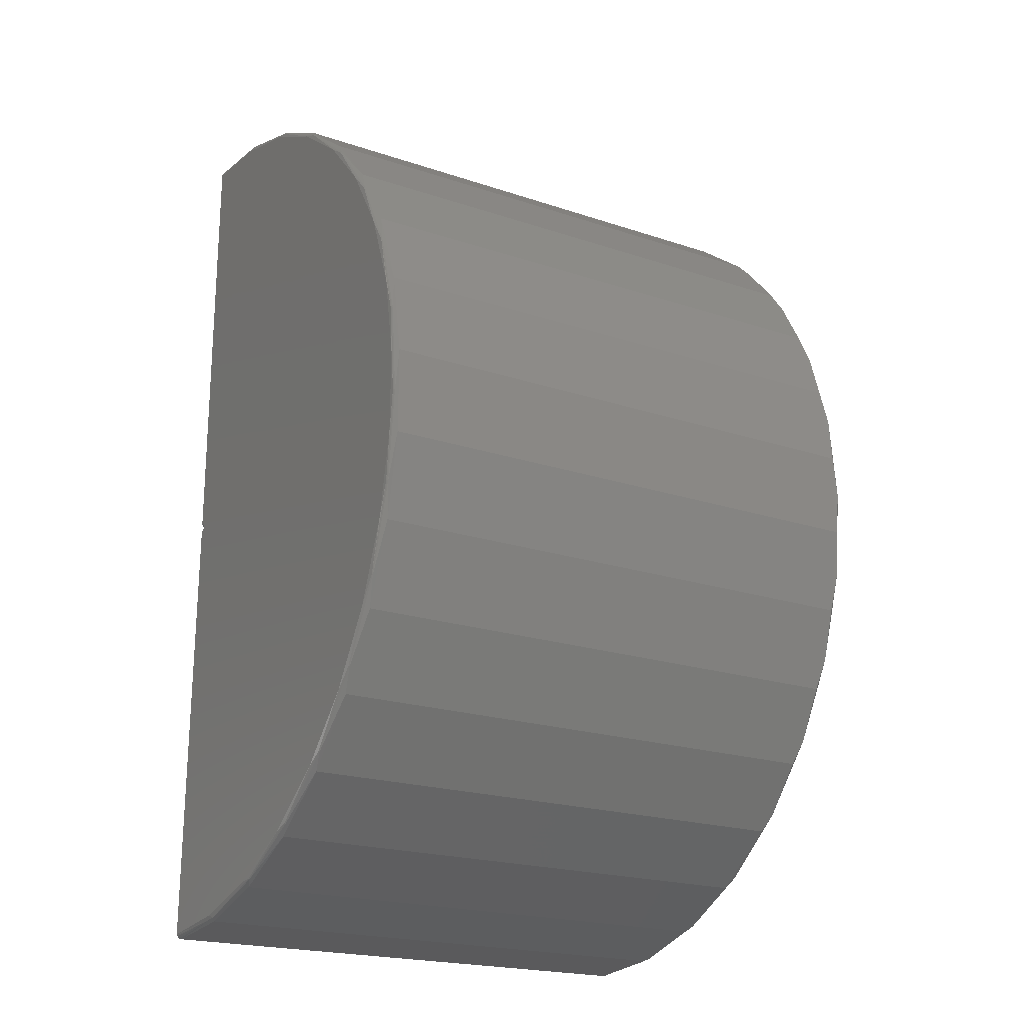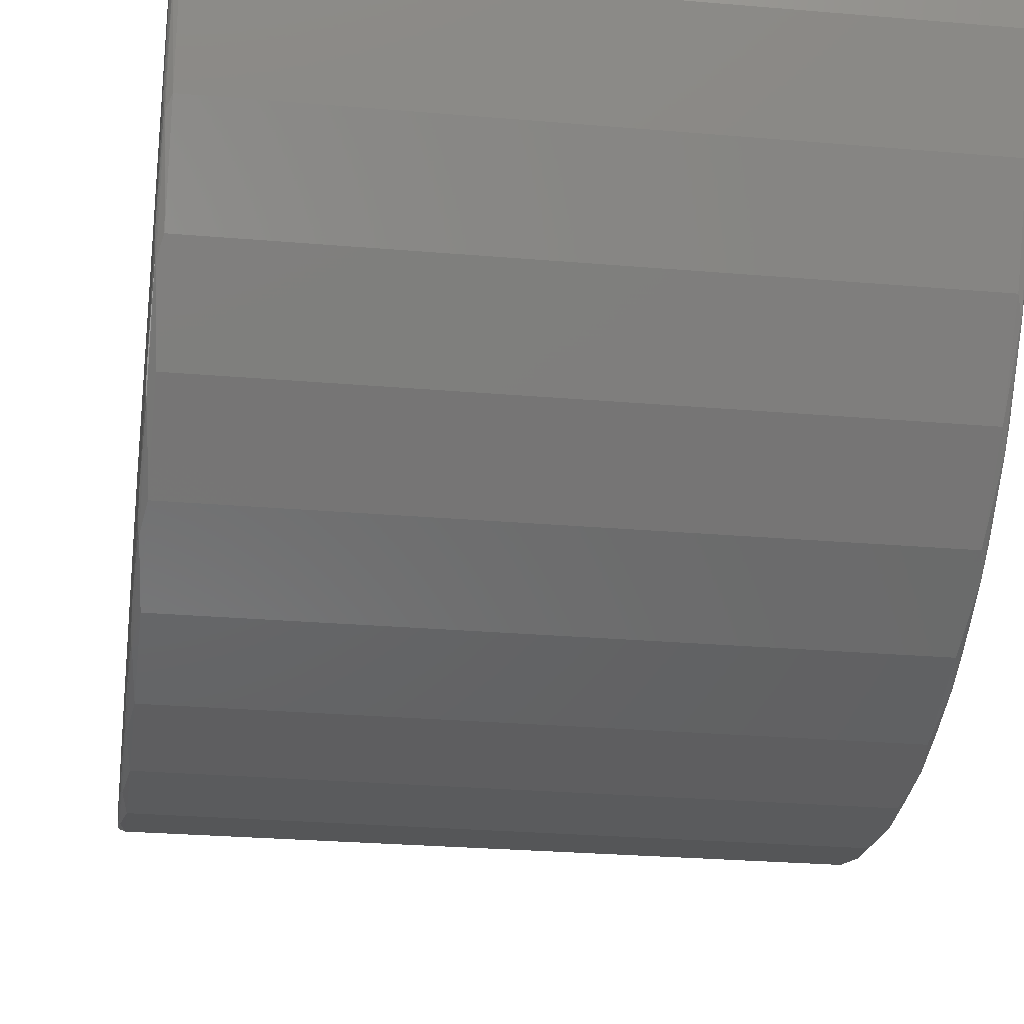
<metadata>
{"format":"stl","ext":"stl","renderer":"f3d","projection":"perspective","resolution":1024,"background":"white","views":[{"elev":-20.7,"azim":-31.3,"up":"+Z"},{"elev":-25.8,"azim":-7.9,"up":"+Y"}]}
</metadata>
<code>
# stl→obj: 322 verts, 640 faces
v -0.7359 -1.929e-34 -0.7485
v 0.585 1.326e-05 -0.7496
v -0.7386 3.348e-06 -0.7488
v 0.5796 1.46e-16 -0.7485
v 0.5896 0.01389 -1.876
v -0.7459 0.01389 -1.876
v -0.7476 0.01386 -1.874
v 0.5914 0.01386 -1.874
v -0.7489 0.01383 -1.871
v 0.5927 0.01383 -1.871
v 0.5927 0.0001076 -0.7573
v -0.7476 7.745e-05 -0.7548
v 0.5914 7.745e-05 -0.7548
v -0.7459 5.104e-05 -0.7527
v 0.5896 5.104e-05 -0.7527
v -0.7437 2.937e-05 -0.7509
v 0.5875 2.937e-05 -0.7509
v -0.7413 1.326e-05 -0.7496
v 0.5824 3.348e-06 -0.7488
v 0.5875 0.01391 -1.878
v 0.585 0.01393 -1.879
v 0.5824 0.01394 -1.88
v 0.5796 0.01394 -1.88
v -0.7359 0.01394 -1.88
v -0.7386 0.01394 -1.88
v -0.7413 0.01393 -1.879
v -0.7437 0.01391 -1.878
v 0.5935 0.0138 -1.869
v -0.7497 0.0138 -1.869
v 0.5938 0.01377 -1.866
v -0.75 0.01377 -1.866
v 0.5938 0.0001743 -0.7627
v -0.75 0.0001743 -0.7627
v 0.5935 0.0001403 -0.7599
v -0.7497 0.0001403 -0.7599
v -0.7489 0.0001076 -0.7573
v 0.585 1.47e-16 -0.7474
v -0.7476 3.432e-16 0.3768
v -0.7459 3.441e-16 0.3789
v 0.5896 4.923e-16 0.3789
v 0.5914 4.919e-16 0.3768
v -0.7489 3.423e-16 0.3743
v 0.5927 4.913e-16 0.3743
v 0.5914 1.493e-16 -0.7422
v -0.7476 6.188e-19 -0.7422
v 0.5927 1.502e-16 -0.7398
v -0.7459 1.579e-19 -0.7444
v 0.5896 1.484e-16 -0.7444
v -0.7437 -1.426e-19 -0.7461
v 0.5875 1.476e-16 -0.7461
v -0.7413 -2.713e-19 -0.7474
v 0.5875 4.926e-16 0.3807
v -0.7437 3.448e-16 0.3807
v -0.7413 3.455e-16 0.382
v -0.7386 3.46e-16 0.3828
v -0.7359 1.256e-16 0.3831
v 0.5796 4.925e-16 0.3831
v 0.5824 4.927e-16 0.3828
v 0.585 4.928e-16 0.382
v -0.7489 1.222e-18 -0.7398
v -0.7497 1.945e-18 -0.7371
v 0.5935 1.511e-16 -0.7371
v -0.75 2.76e-18 -0.7344
v 0.5938 1.519e-16 -0.7344
v -0.75 3.405e-16 0.3689
v 0.5938 2.717e-16 0.3689
v -0.7497 3.414e-16 0.3717
v 0.5935 4.905e-16 0.3717
v -0.75 -0.1926 -1.849
v -0.75 -0.3923 -1.795
v -0.75 -0.5786 -1.705
v -0.75 -0.745 -1.581
v -0.75 -0.8858 -1.43
v -0.75 -0.9963 -1.255
v -0.75 -1.073 -1.062
v -0.75 -1.112 -0.8589
v -0.75 -0.01408 -0.7499
v -0.75 -0.01358 -0.7525
v -0.75 -0.01261 -0.7549
v -0.75 -0.01121 -0.7571
v -0.75 -0.00943 -0.7591
v -0.75 -0.007324 -0.7606
v -0.75 -0.004966 -0.7618
v -0.75 -0.002438 -0.7625
v -0.75 -1.113 -0.6519
v -0.75 -0.002609 -0.7346
v -0.75 -0.005129 -0.7353
v -0.75 -0.007472 -0.7365
v -0.75 -0.00956 -0.7381
v -0.75 -0.01132 -0.74
v -0.75 -0.01269 -0.7423
v -0.75 -0.01362 -0.7447
v -0.75 -0.01409 -0.7473
v -0.75 -1.076 -0.4482
v -0.75 -1.002 -0.2548
v -0.75 -0.8942 -0.07835
v -0.75 -0.7552 0.07509
v -0.75 -0.5903 0.2003
v -0.75 -0.4052 0.2929
v -0.75 -0.2061 0.3497
v -0.7476 -0.6273 0.1857
v -0.7476 -0.4322 0.2905
v -0.7459 -0.4331 0.2924
v -0.7359 -0.5978 0.2123
v -0.7359 -0.4103 0.3061
v -0.7476 -0.7981 0.04473
v -0.7459 -0.6285 0.1875
v -0.7359 -0.7648 0.08551
v -0.7476 -0.938 -0.1269
v -0.7459 -0.7997 0.04624
v -0.7359 -0.9055 -0.06987
v -0.7476 -1.042 -0.3227
v -0.7459 -0.9398 -0.1258
v -0.7359 -1.015 -0.2485
v -0.7489 -1.102 -0.5354
v -0.7459 -1.044 -0.3219
v -0.7359 -1.09 -0.4444
v -0.7459 -1.107 -0.5345
v -0.7359 -1.127 -0.6506
v -0.7489 -1.123 -0.7554
v -0.7459 -1.127 -0.7555
v -0.7359 -1.126 -0.8603
v -0.7489 -1.1 -0.9752
v -0.7459 -1.104 -0.9761
v -0.7359 -1.086 -1.066
v -0.7476 -0.9303 -1.382
v -0.7476 -1.036 -1.187
v -0.7459 -1.038 -1.188
v -0.7359 -1.009 -1.261
v -0.7476 -0.7883 -1.552
v -0.7459 -0.9321 -1.383
v -0.7359 -0.8971 -1.438
v -0.7476 -0.6158 -1.69
v -0.7459 -0.7898 -1.553
v -0.7359 -0.7544 -1.592
v -0.7476 -0.4194 -1.793
v -0.7459 -0.617 -1.692
v -0.7359 -0.5859 -1.717
v -0.7459 -0.4202 -1.795
v -0.7359 -0.3973 -1.808
v -0.7359 -0.2087 0.3636
v -0.7476 -1.105 -0.5349
v -0.7476 -1.102 -0.9757
v -0.7459 -0.2072 -1.857
v -0.7359 -0.195 -1.863
v -0.7459 -0.2208 0.3571
v -0.7476 -1.125 -0.7555
v 0.5796 -0.195 -1.863
v 0.5796 -0.3973 -1.808
v 0.5796 -0.5859 -1.717
v 0.5796 -0.7544 -1.592
v 0.5796 -0.8971 -1.438
v 0.5796 -1.009 -1.261
v 0.5796 -1.086 -1.066
v 0.5796 -1.126 -0.8603
v 0.5796 -1.127 -0.6506
v 0.5796 -1.09 -0.4444
v 0.5796 -1.015 -0.2485
v 0.5796 -0.9055 -0.06987
v 0.5796 -0.7648 0.08551
v 0.5796 -0.5978 0.2123
v 0.5796 -0.4103 0.3061
v 0.5796 -0.2087 0.3636
v 0.5896 -0.6285 0.1875
v 0.5896 -0.4331 0.2924
v 0.5914 -0.4322 0.2905
v 0.5938 -0.5903 0.2003
v 0.5938 -0.4052 0.2929
v 0.5896 -0.7997 0.04624
v 0.5914 -0.6273 0.1857
v 0.5938 -0.7552 0.07509
v 0.5896 -0.9398 -0.1258
v 0.5914 -0.7981 0.04473
v 0.5938 -0.8942 -0.07835
v 0.5896 -1.044 -0.3219
v 0.5914 -0.938 -0.1269
v 0.5938 -1.002 -0.2548
v 0.5896 -1.107 -0.5345
v 0.5914 -1.042 -0.3227
v 0.5938 -1.076 -0.4482
v 0.5927 -1.102 -0.5354
v 0.5938 -1.113 -0.6519
v 0.5896 -1.127 -0.7555
v 0.5927 -1.123 -0.7554
v 0.5938 -1.112 -0.8589
v 0.5896 -1.038 -1.188
v 0.5896 -1.104 -0.9761
v 0.5927 -1.1 -0.9752
v 0.5938 -1.073 -1.062
v 0.5896 -0.9321 -1.383
v 0.5914 -1.036 -1.187
v 0.5938 -0.9963 -1.255
v 0.5914 -1.102 -0.9757
v 0.5896 -0.7898 -1.553
v 0.5914 -0.9303 -1.382
v 0.5938 -0.8858 -1.43
v 0.5896 -0.617 -1.692
v 0.5914 -0.7883 -1.552
v 0.5938 -0.745 -1.581
v 0.5896 -0.4202 -1.795
v 0.5914 -0.6158 -1.69
v 0.5938 -0.5786 -1.705
v 0.5914 -0.4194 -1.793
v 0.5938 -0.3923 -1.795
v 0.5938 -0.2061 0.3497
v 0.5914 -1.105 -0.5349
v 0.5896 -0.2072 -1.857
v 0.5938 -0.1926 -1.849
v 0.5896 -0.2208 0.3571
v 0.5914 -1.125 -0.7555
v 0.5938 -0.002438 -0.7625
v 0.5938 -0.004966 -0.7618
v 0.5938 -0.007324 -0.7606
v 0.5938 -0.00943 -0.7591
v 0.5938 -0.01121 -0.7571
v 0.5938 -0.01261 -0.7549
v 0.5938 -0.01358 -0.7525
v 0.5938 -0.01408 -0.7499
v 0.5938 -0.01409 -0.7473
v 0.5938 -0.01362 -0.7447
v 0.5938 -0.01269 -0.7423
v 0.5938 -0.01132 -0.74
v 0.5938 -0.00956 -0.7381
v 0.5938 -0.007472 -0.7365
v 0.5938 -0.005129 -0.7353
v 0.5938 -0.002609 -0.7346
v 0.585 -0.0008975 -0.7479
v 0.5875 -0.001329 -0.7465
v 0.5896 -0.00231 -0.7451
v 0.5914 -0.001231 -0.7424
v 0.5875 -0.002207 -0.7476
v 0.5896 -0.003454 -0.7462
v 0.5914 -0.003505 -0.7433
v 0.585 -0.0009915 -0.7489
v 0.5896 -0.004068 -0.7477
v 0.5914 -0.00524 -0.745
v 0.5875 -0.002335 -0.749
v 0.5875 -0.00167 -0.7502
v 0.5935 -0.01048 -0.753
v 0.5896 -0.002267 -0.752
v 0.5896 -0.003425 -0.7509
v 0.5914 -0.005197 -0.7521
v 0.5914 -0.00344 -0.7538
v 0.5914 -0.005819 -0.7461
v 0.5927 -0.008082 -0.7452
v 0.5935 -0.01054 -0.7442
v 0.5896 -0.004058 -0.7494
v 0.5927 -0.008041 -0.7519
v 0.5914 -0.005789 -0.751
v 0.5935 -0.002092 -0.7597
v 0.5927 -0.001604 -0.7571
v 0.5914 -0.001155 -0.7547
v 0.5935 -0.00223 -0.7374
v 0.5927 -0.00171 -0.74
v 0.5935 -0.004373 -0.738
v 0.5927 -0.003354 -0.7405
v 0.5914 -0.002415 -0.7427
v 0.5935 -0.006347 -0.7391
v 0.5927 -0.004868 -0.7413
v 0.5935 -0.008075 -0.7405
v 0.5927 -0.006193 -0.7424
v 0.5914 -0.004459 -0.7441
v 0.5935 -0.009491 -0.7422
v 0.5927 -0.007279 -0.7437
v 0.5935 -0.009413 -0.7549
v 0.5927 -0.007219 -0.7534
v 0.5935 -0.007976 -0.7566
v 0.5927 -0.006117 -0.7548
v 0.5914 -0.004404 -0.753
v 0.5935 -0.00623 -0.758
v 0.5927 -0.004778 -0.7558
v 0.5935 -0.004243 -0.7591
v 0.5927 -0.003254 -0.7566
v 0.5914 -0.002343 -0.7544
v -0.7459 -0.004068 -0.7477
v -0.7497 -0.01054 -0.7442
v -0.7459 -0.004058 -0.7494
v -0.7437 -0.001329 -0.7465
v -0.7413 -0.0008975 -0.7479
v -0.7476 -0.002415 -0.7427
v -0.7459 -0.00231 -0.7451
v -0.7476 -0.004459 -0.7441
v -0.7459 -0.003454 -0.7462
v -0.7437 -0.002207 -0.7476
v -0.7476 -0.005819 -0.7461
v -0.7413 -0.0009915 -0.7489
v -0.7489 -0.008082 -0.7452
v -0.7437 -0.002335 -0.749
v -0.7489 -0.008041 -0.7519
v -0.7497 -0.01048 -0.753
v -0.7476 -0.005789 -0.751
v -0.7459 -0.003425 -0.7509
v -0.7437 -0.00167 -0.7502
v -0.7476 -0.004404 -0.753
v -0.7459 -0.002267 -0.752
v -0.7476 -0.002343 -0.7544
v -0.7497 -0.002092 -0.7597
v -0.7489 -0.001604 -0.7571
v -0.7476 -0.001155 -0.7547
v -0.7497 -0.00223 -0.7374
v -0.7489 -0.00171 -0.74
v -0.7476 -0.001231 -0.7424
v -0.7497 -0.004373 -0.738
v -0.7489 -0.003354 -0.7405
v -0.7497 -0.006347 -0.7391
v -0.7489 -0.004868 -0.7413
v -0.7476 -0.003505 -0.7433
v -0.7497 -0.008075 -0.7405
v -0.7489 -0.006193 -0.7424
v -0.7497 -0.009491 -0.7422
v -0.7489 -0.007279 -0.7437
v -0.7476 -0.00524 -0.745
v -0.7497 -0.009413 -0.7549
v -0.7489 -0.007219 -0.7534
v -0.7476 -0.005197 -0.7521
v -0.7497 -0.007976 -0.7566
v -0.7489 -0.006117 -0.7548
v -0.7497 -0.00623 -0.758
v -0.7489 -0.004778 -0.7558
v -0.7476 -0.00344 -0.7538
v -0.7497 -0.004243 -0.7591
v -0.7489 -0.003254 -0.7566
f 1 2 3
f 1 4 2
f 5 6 7
f 5 7 8
f 8 7 9
f 8 9 10
f 11 12 13
f 13 12 14
f 13 14 15
f 15 14 16
f 15 16 17
f 16 18 17
f 17 18 3
f 17 3 2
f 4 19 2
f 20 21 22
f 20 22 23
f 20 23 24
f 20 24 25
f 20 25 26
f 20 26 27
f 20 27 6
f 20 6 5
f 10 9 28
f 28 9 29
f 28 29 30
f 30 29 31
f 30 31 32
f 32 31 33
f 32 33 34
f 34 33 35
f 34 35 11
f 11 35 36
f 11 36 12
f 3 37 1
f 37 4 1
f 38 39 40
f 41 38 40
f 42 38 41
f 43 42 41
f 44 45 46
f 47 45 44
f 48 47 44
f 49 47 48
f 50 49 48
f 50 51 49
f 3 51 50
f 37 3 50
f 37 19 4
f 52 40 39
f 52 39 53
f 52 53 54
f 52 54 55
f 52 55 56
f 52 56 57
f 52 57 58
f 52 58 59
f 45 60 46
f 46 60 61
f 46 61 62
f 62 61 63
f 62 63 64
f 64 63 65
f 64 65 66
f 66 65 67
f 66 67 68
f 68 67 42
f 68 42 43
f 31 69 70
f 31 70 71
f 31 71 72
f 31 72 73
f 31 73 74
f 31 74 75
f 31 75 76
f 31 76 33
f 76 77 78
f 76 78 79
f 76 79 80
f 76 80 81
f 76 81 82
f 76 82 83
f 76 83 84
f 76 84 33
f 85 63 86
f 85 86 87
f 85 87 88
f 85 88 89
f 85 89 90
f 85 90 91
f 85 91 92
f 85 92 93
f 85 93 77
f 85 77 76
f 63 85 94
f 63 94 95
f 63 95 96
f 63 96 97
f 63 97 98
f 63 98 99
f 63 99 100
f 63 100 65
f 98 101 102
f 98 102 99
f 103 104 105
f 97 106 101
f 97 101 98
f 107 108 104
f 107 104 103
f 96 109 106
f 96 106 97
f 110 111 108
f 110 108 107
f 95 112 109
f 95 109 96
f 113 114 111
f 113 111 110
f 94 115 112
f 94 112 95
f 116 117 114
f 116 114 113
f 85 115 94
f 118 119 117
f 118 117 116
f 76 120 85
f 121 122 119
f 121 119 118
f 123 76 75
f 124 125 122
f 124 122 121
f 74 126 127
f 74 127 75
f 128 129 125
f 128 125 124
f 73 130 126
f 73 126 74
f 131 132 129
f 131 129 128
f 72 133 130
f 72 130 73
f 134 135 132
f 134 132 131
f 71 136 133
f 71 133 72
f 137 138 135
f 137 135 134
f 70 136 71
f 139 140 138
f 139 138 137
f 31 29 69
f 56 55 141
f 112 115 142
f 127 143 123
f 127 123 75
f 144 27 26
f 144 26 25
f 144 25 24
f 144 24 145
f 144 145 140
f 144 140 139
f 144 139 136
f 144 136 70
f 144 70 69
f 144 69 29
f 144 29 9
f 144 9 7
f 144 7 6
f 144 6 27
f 146 55 54
f 146 54 53
f 146 53 39
f 146 39 38
f 146 38 42
f 146 42 67
f 146 67 65
f 146 65 100
f 146 100 99
f 146 99 102
f 146 102 103
f 146 103 105
f 146 105 141
f 146 141 55
f 103 102 107
f 107 102 101
f 107 101 110
f 110 101 106
f 110 106 113
f 113 106 109
f 113 109 116
f 116 109 112
f 116 112 118
f 118 112 142
f 121 118 147
f 147 118 142
f 147 142 120
f 120 142 115
f 120 115 85
f 124 121 143
f 143 121 147
f 143 147 123
f 123 147 120
f 123 120 76
f 124 143 128
f 128 143 127
f 128 127 131
f 131 127 126
f 131 126 134
f 134 126 130
f 134 130 137
f 137 130 133
f 137 133 139
f 139 133 136
f 24 23 145
f 145 23 148
f 145 148 140
f 140 148 149
f 140 149 138
f 138 149 150
f 138 150 135
f 135 150 151
f 135 151 132
f 132 151 152
f 132 152 129
f 129 152 153
f 129 153 125
f 125 153 154
f 125 154 122
f 122 154 155
f 122 155 119
f 119 155 156
f 119 156 117
f 117 156 157
f 117 157 114
f 114 157 158
f 114 158 111
f 111 158 159
f 111 159 108
f 108 159 160
f 108 160 104
f 104 160 161
f 104 161 105
f 105 161 162
f 105 162 141
f 141 162 163
f 141 163 56
f 56 163 57
f 161 164 165
f 161 165 162
f 166 167 168
f 160 169 164
f 160 164 161
f 170 171 167
f 170 167 166
f 159 172 169
f 159 169 160
f 173 174 171
f 173 171 170
f 158 175 172
f 158 172 159
f 176 177 174
f 176 174 173
f 157 178 175
f 157 175 158
f 179 180 177
f 179 177 176
f 156 178 157
f 181 182 180
f 181 180 179
f 155 183 156
f 184 185 182
f 184 182 181
f 154 186 187
f 154 187 155
f 188 189 185
f 188 185 184
f 153 190 186
f 153 186 154
f 191 192 189
f 191 189 188
f 191 188 193
f 152 194 190
f 152 190 153
f 195 196 192
f 195 192 191
f 151 197 194
f 151 194 152
f 198 199 196
f 198 196 195
f 150 200 197
f 150 197 151
f 201 202 199
f 201 199 198
f 149 200 150
f 203 204 202
f 203 202 201
f 23 22 148
f 66 68 205
f 181 179 206
f 207 8 10
f 207 10 28
f 207 28 30
f 207 30 208
f 207 208 204
f 207 204 203
f 207 203 200
f 207 200 149
f 207 149 148
f 207 148 22
f 207 22 21
f 207 21 20
f 207 20 5
f 207 5 8
f 209 68 43
f 209 43 41
f 209 41 40
f 209 40 52
f 209 52 59
f 209 59 58
f 209 58 57
f 209 57 163
f 209 163 162
f 209 162 165
f 209 165 166
f 209 166 168
f 209 168 205
f 209 205 68
f 166 165 170
f 170 165 164
f 170 164 173
f 173 164 169
f 173 169 176
f 176 169 172
f 176 172 179
f 179 172 175
f 179 175 206
f 206 175 178
f 184 181 210
f 210 181 206
f 210 206 183
f 183 206 178
f 183 178 156
f 188 184 193
f 193 184 210
f 193 210 187
f 187 210 183
f 187 183 155
f 193 187 191
f 191 187 186
f 191 186 195
f 195 186 190
f 195 190 198
f 198 190 194
f 198 194 201
f 201 194 197
f 201 197 203
f 203 197 200
f 30 32 185
f 30 185 189
f 30 189 192
f 30 192 196
f 30 196 199
f 30 199 202
f 30 202 204
f 30 204 208
f 185 32 211
f 185 211 212
f 185 212 213
f 185 213 214
f 185 214 215
f 185 215 216
f 185 216 217
f 185 217 218
f 182 185 218
f 182 218 219
f 182 219 220
f 182 220 221
f 182 221 222
f 182 222 223
f 182 223 224
f 182 224 225
f 182 225 226
f 182 226 64
f 64 66 205
f 64 205 168
f 64 168 167
f 64 167 171
f 64 171 174
f 64 174 177
f 64 177 180
f 64 180 182
f 227 19 37
f 227 37 50
f 227 50 228
f 228 50 48
f 229 228 48
f 229 48 230
f 231 227 228
f 231 228 229
f 231 229 232
f 232 229 233
f 234 19 227
f 234 227 231
f 235 231 232
f 235 232 236
f 237 234 231
f 237 231 235
f 238 234 237
f 239 217 216
f 2 19 234
f 2 234 238
f 240 238 241
f 240 241 242
f 17 2 238
f 17 238 240
f 15 17 240
f 15 240 243
f 220 219 235
f 220 235 244
f 220 244 245
f 220 245 246
f 220 246 221
f 247 248 249
f 247 249 241
f 247 241 238
f 247 238 237
f 247 237 235
f 247 235 219
f 247 219 218
f 247 218 217
f 247 217 239
f 247 239 248
f 211 32 250
f 250 32 34
f 250 34 251
f 251 34 11
f 251 11 252
f 252 11 13
f 252 13 15
f 64 226 62
f 62 226 253
f 62 253 46
f 46 253 254
f 46 254 44
f 44 254 230
f 44 230 48
f 226 225 253
f 253 225 255
f 253 255 254
f 254 255 256
f 254 256 230
f 230 256 257
f 230 257 229
f 225 224 255
f 255 224 258
f 255 258 256
f 256 258 259
f 256 259 257
f 257 259 233
f 257 233 229
f 224 223 258
f 258 223 260
f 258 260 259
f 259 260 261
f 259 261 233
f 233 261 262
f 233 262 232
f 223 222 260
f 260 222 263
f 260 263 261
f 261 263 264
f 261 264 262
f 262 264 236
f 262 236 232
f 222 221 263
f 263 221 246
f 263 246 264
f 264 246 245
f 264 245 236
f 236 245 244
f 236 244 235
f 216 215 239
f 239 215 265
f 239 265 248
f 248 265 266
f 248 266 249
f 249 266 242
f 249 242 241
f 215 214 265
f 265 214 267
f 265 267 266
f 266 267 268
f 266 268 242
f 242 268 269
f 242 269 240
f 214 213 267
f 267 213 270
f 267 270 268
f 268 270 271
f 268 271 269
f 269 271 243
f 269 243 240
f 213 212 270
f 270 212 272
f 270 272 271
f 271 272 273
f 271 273 243
f 243 273 274
f 243 274 15
f 212 211 272
f 272 211 250
f 272 250 273
f 273 250 251
f 273 251 274
f 274 251 252
f 274 252 15
f 275 93 92
f 275 92 276
f 277 77 93
f 277 93 275
f 277 78 77
f 278 47 49
f 278 49 51
f 278 51 279
f 279 51 3
f 280 47 281
f 281 47 278
f 282 281 283
f 283 281 278
f 283 278 284
f 284 278 279
f 285 283 275
f 275 283 284
f 286 284 279
f 279 3 286
f 92 91 276
f 275 276 287
f 275 287 285
f 288 275 284
f 288 284 286
f 277 275 288
f 277 289 78
f 289 290 78
f 290 79 78
f 291 289 277
f 291 277 292
f 292 277 288
f 292 288 293
f 293 288 286
f 18 293 286
f 18 286 3
f 294 292 295
f 295 292 293
f 16 295 293
f 16 293 18
f 296 295 14
f 14 295 16
f 33 84 35
f 35 84 297
f 35 297 36
f 36 297 298
f 36 298 12
f 12 298 299
f 12 299 14
f 86 63 300
f 300 63 61
f 300 61 301
f 301 61 60
f 301 60 302
f 302 60 45
f 302 45 47
f 87 86 303
f 303 86 300
f 303 300 304
f 304 300 301
f 304 301 280
f 280 301 302
f 280 302 47
f 88 87 305
f 305 87 303
f 305 303 306
f 306 303 304
f 306 304 307
f 307 304 280
f 307 280 281
f 89 88 308
f 308 88 305
f 308 305 309
f 309 305 306
f 309 306 282
f 282 306 307
f 282 307 281
f 90 89 310
f 310 89 308
f 310 308 311
f 311 308 309
f 311 309 312
f 312 309 282
f 312 282 283
f 91 90 276
f 276 90 310
f 276 310 287
f 287 310 311
f 287 311 285
f 285 311 312
f 285 312 283
f 80 79 313
f 313 79 290
f 313 290 314
f 314 290 289
f 314 289 315
f 315 289 291
f 315 291 292
f 81 80 316
f 316 80 313
f 316 313 317
f 317 313 314
f 317 314 294
f 294 314 315
f 294 315 292
f 82 81 318
f 318 81 316
f 318 316 319
f 319 316 317
f 319 317 320
f 320 317 294
f 320 294 295
f 83 82 321
f 321 82 318
f 321 318 322
f 322 318 319
f 322 319 296
f 296 319 320
f 296 320 295
f 84 83 297
f 297 83 321
f 297 321 298
f 298 321 322
f 298 322 299
f 299 322 296
f 299 296 14

</code>
